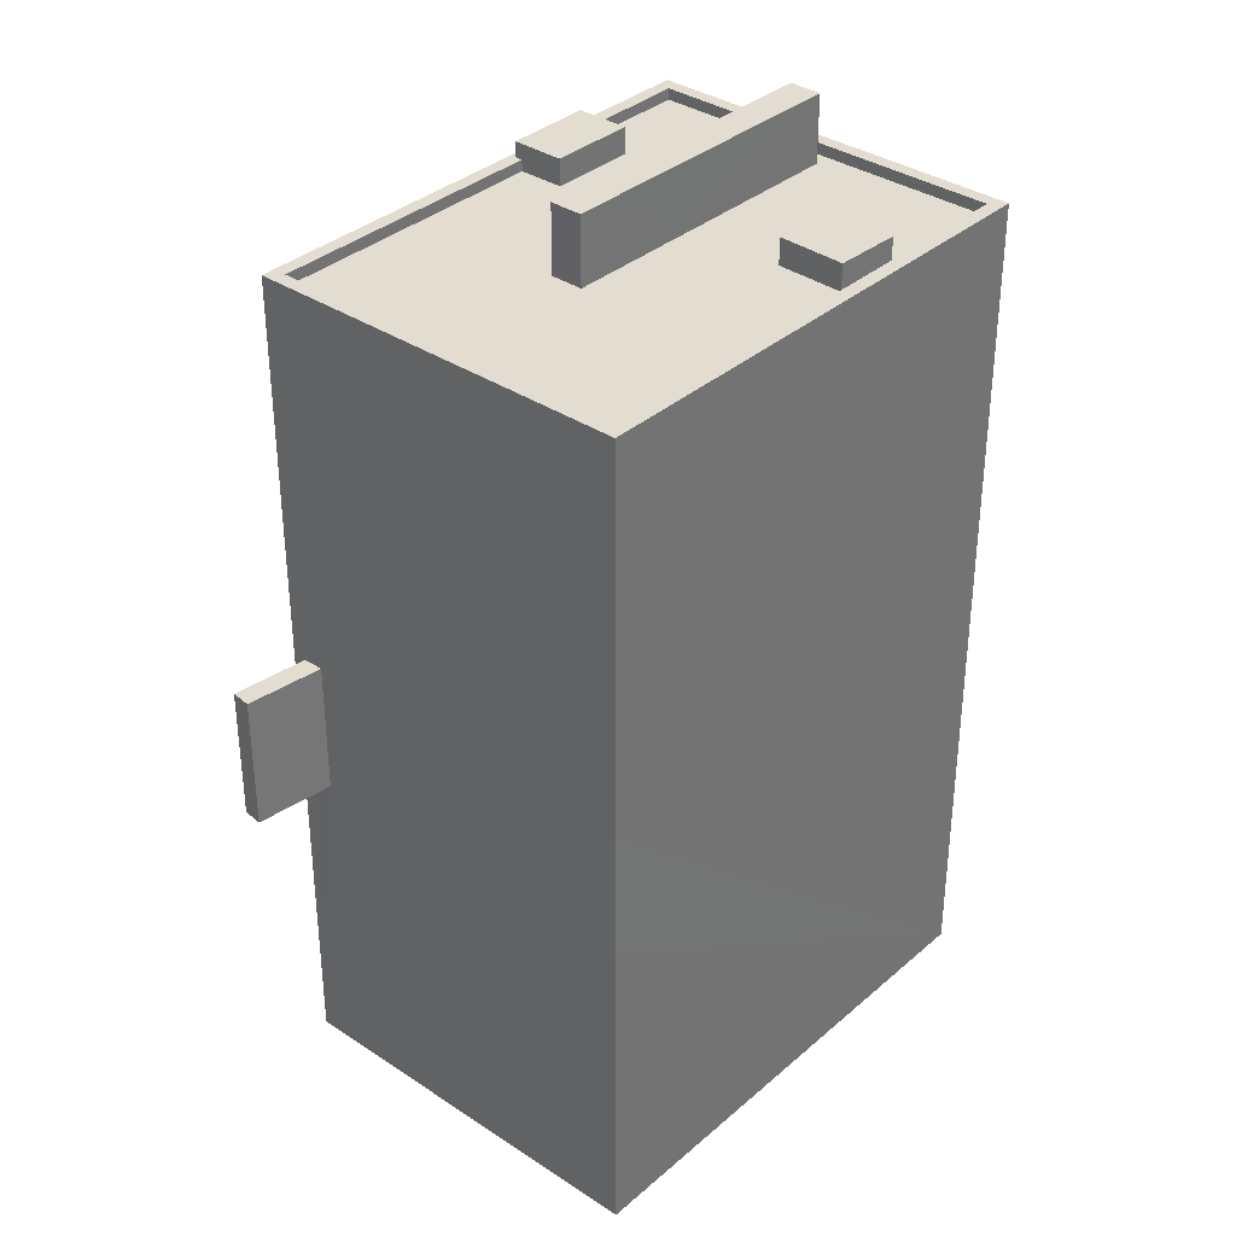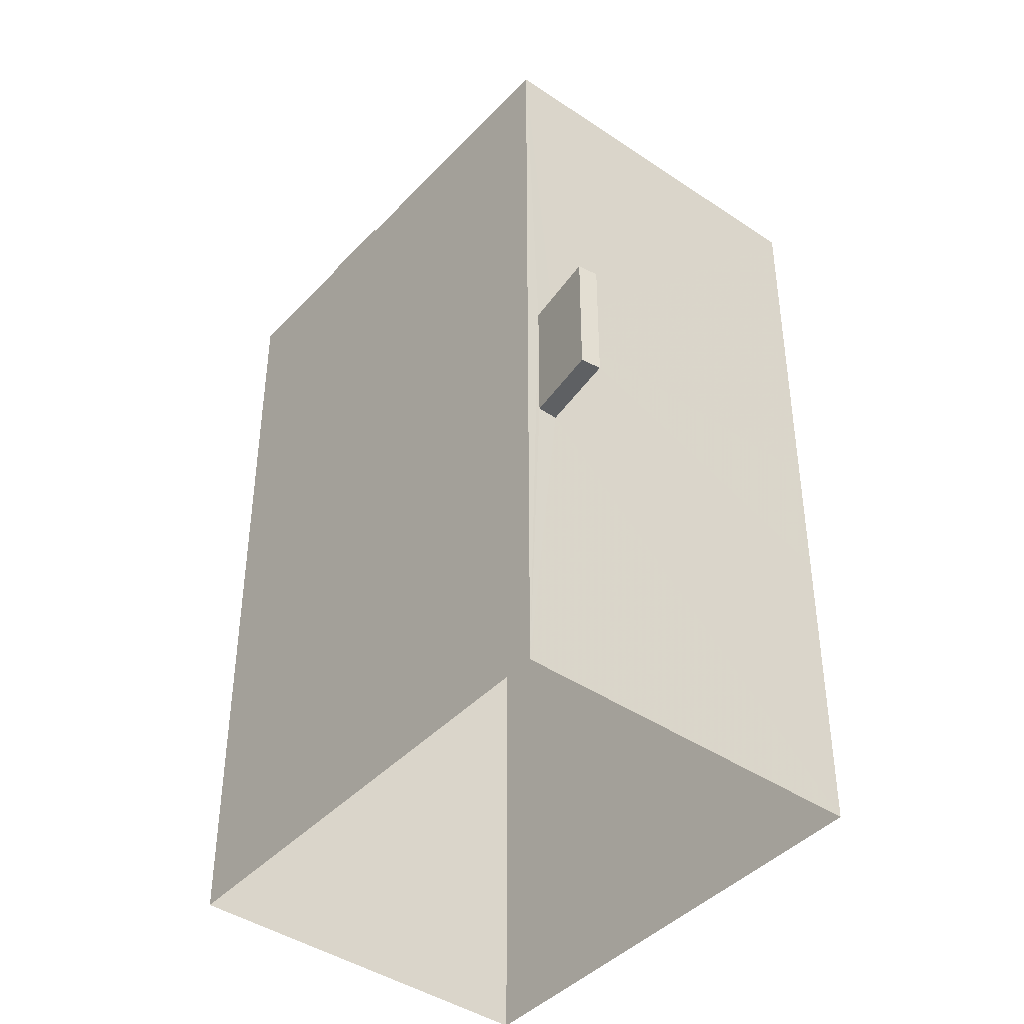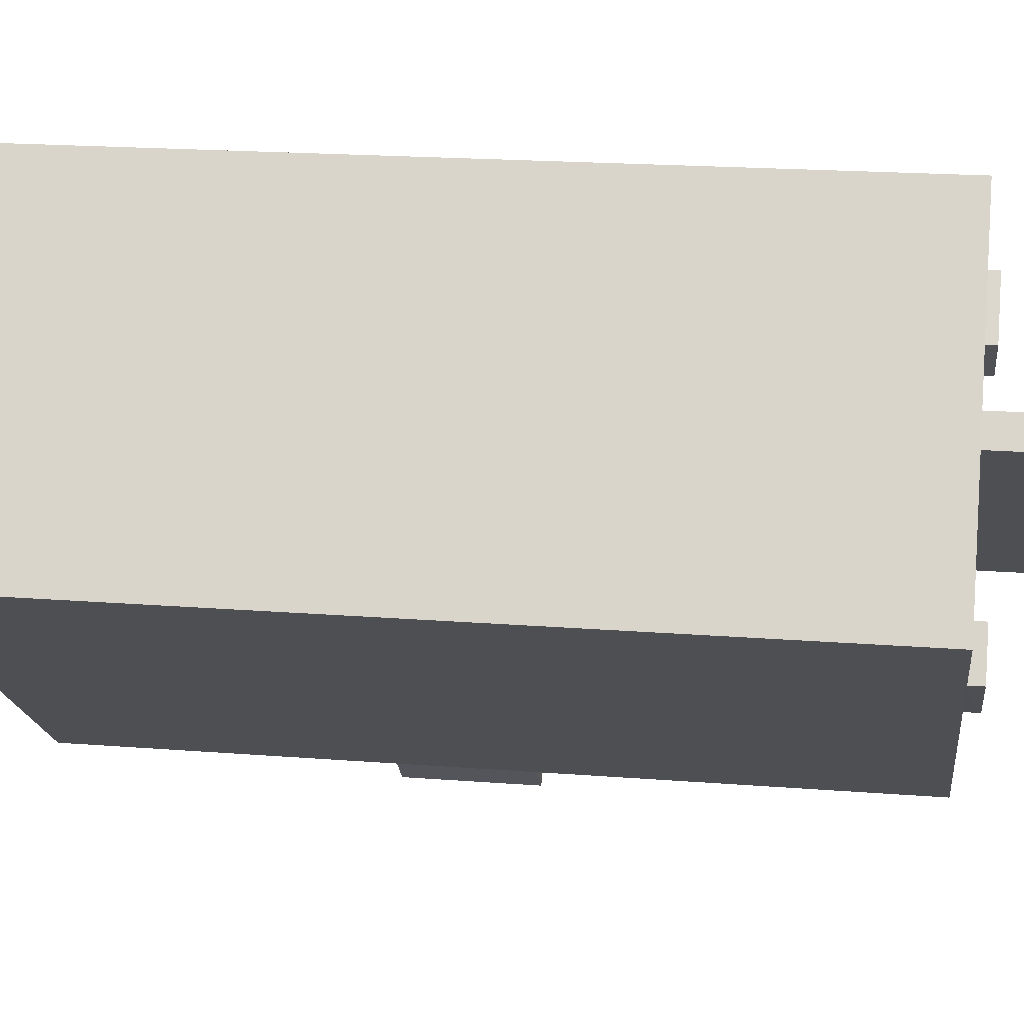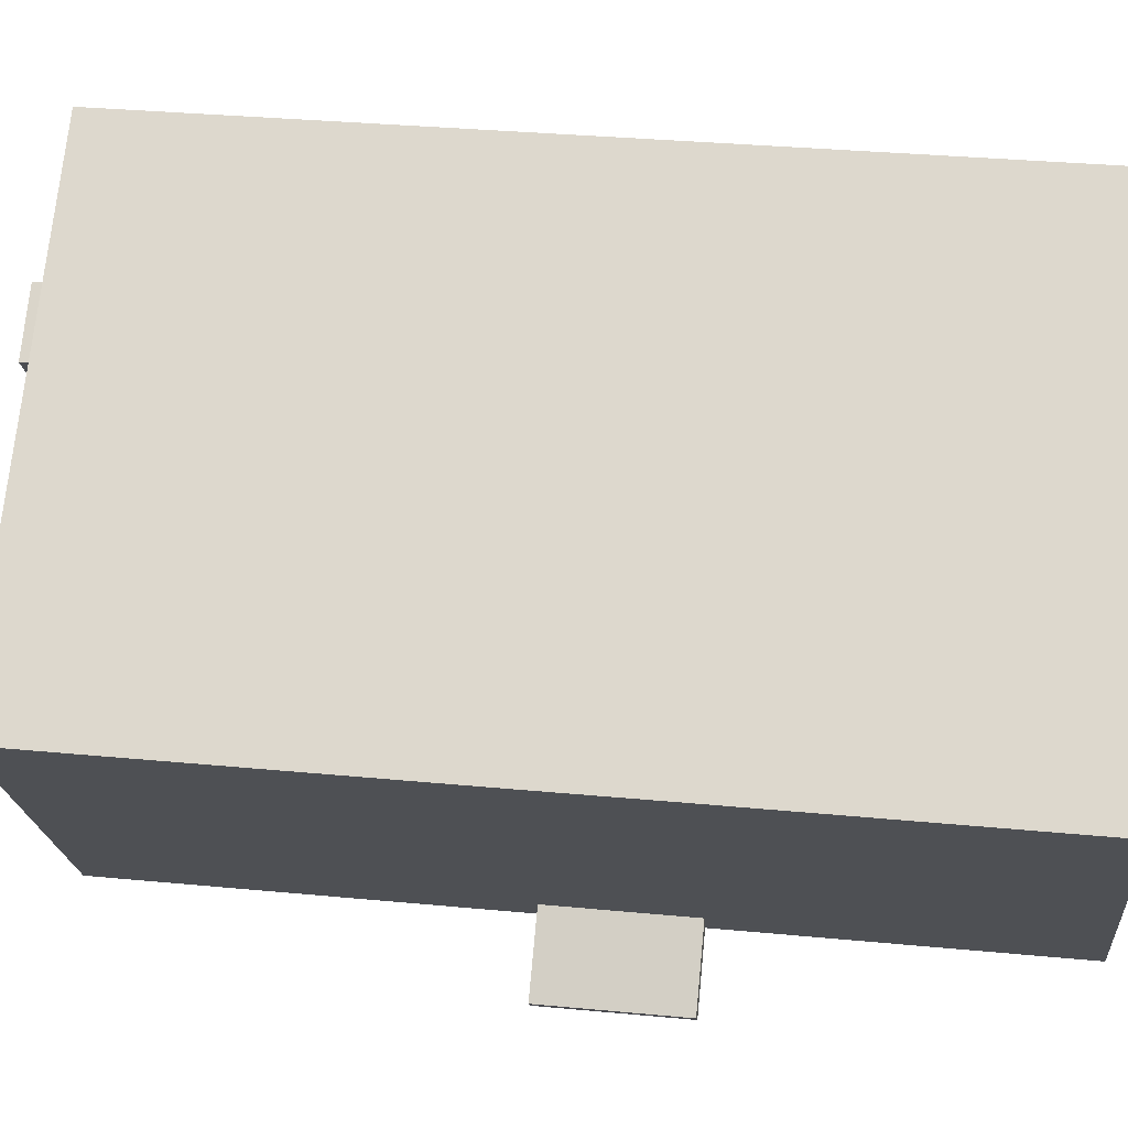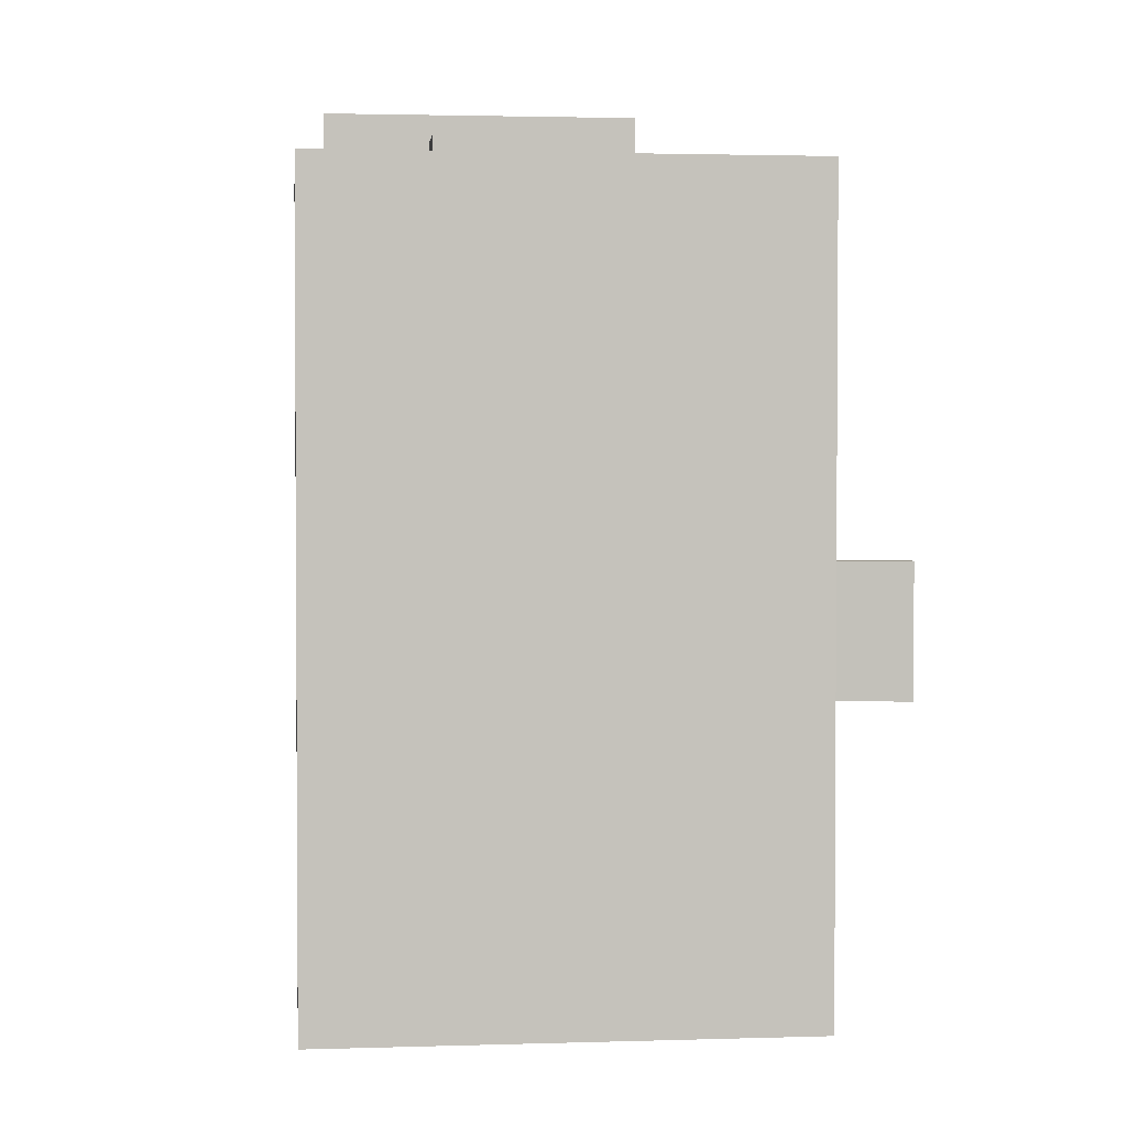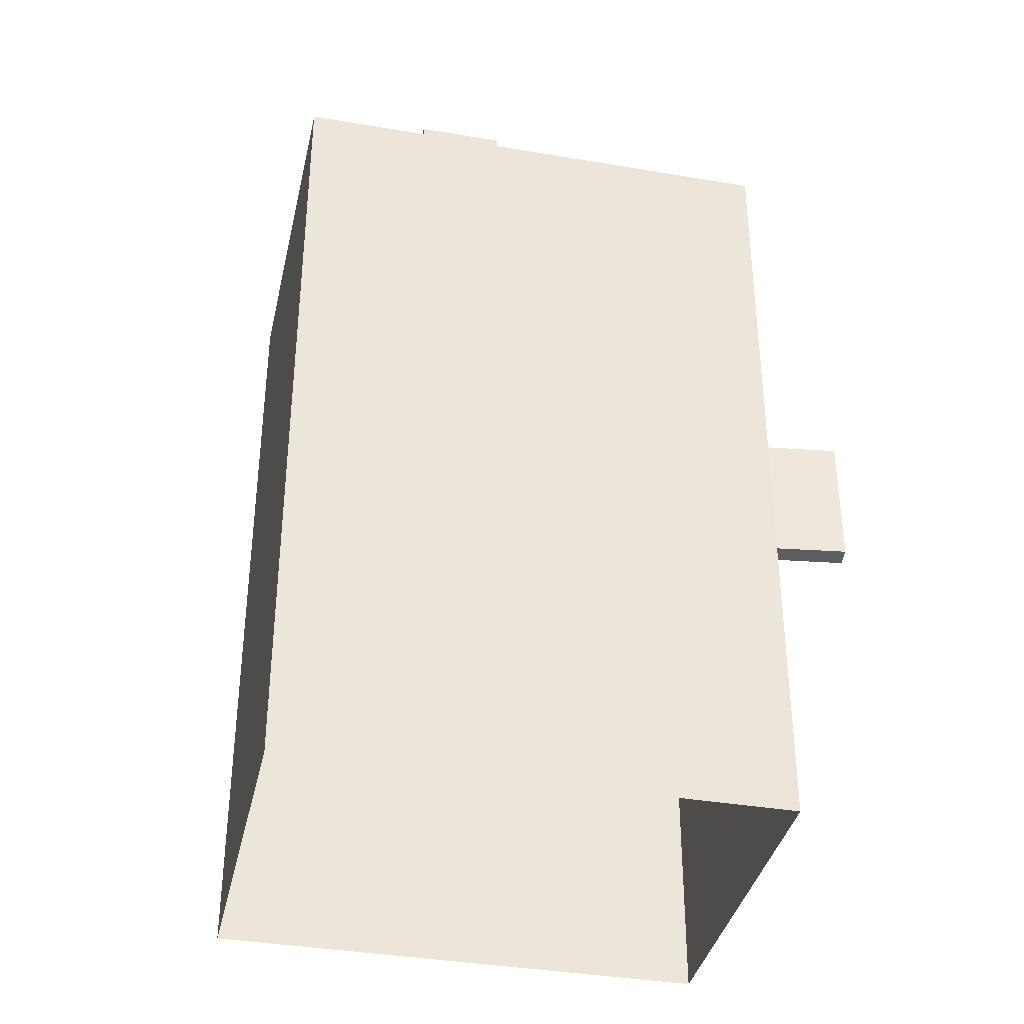
<metadata>
{"format":"obj","ext":"obj","renderer":"f3d","projection":"perspective","resolution":1024,"background":"white","views":[{"elev":35.4,"azim":93.3,"up":"+Z"},{"elev":-42.4,"azim":13.0,"up":"+Z"},{"elev":20.2,"azim":-81.9,"up":"+Y"},{"elev":32.6,"azim":97.6,"up":"+Y"},{"elev":2.2,"azim":-44.3,"up":"+Z"},{"elev":-37.2,"azim":-50.4,"up":"+Z"}]}
</metadata>
<code>
v -5782 -3.645e+04 2.257
v -5791 -3.644e+04 2.26
v -5786 -3.643e+04 2.262
v -5777 -3.644e+04 2.258
v -5782 -3.645e+04 9.384
v -5780 -3.645e+04 9.384
v -5781 -3.645e+04 9.383
v -5782 -3.645e+04 9.384
v -5782 -3.645e+04 12.38
v -5781 -3.645e+04 12.38
v -5780 -3.645e+04 12.38
v -5782 -3.645e+04 12.38
v -5782 -3.645e+04 20.92
v -5777 -3.644e+04 20.92
v -5782 -3.645e+04 20.92
v -5786 -3.643e+04 20.92
v -5791 -3.644e+04 20.92
v -5791 -3.644e+04 20.92
v -5777 -3.644e+04 20.92
v -5786 -3.643e+04 20.92
v -5788 -3.644e+04 20.67
v -5786 -3.643e+04 20.67
v -5791 -3.644e+04 20.67
v -5789 -3.644e+04 20.67
v -5788 -3.644e+04 20.67
v -5780 -3.644e+04 20.67
v -5784 -3.644e+04 20.67
v -5783 -3.644e+04 20.67
v -5782 -3.644e+04 20.67
v -5787 -3.644e+04 20.67
v -5785 -3.644e+04 20.67
v -5787 -3.644e+04 20.67
v -5788 -3.644e+04 20.67
v -5783 -3.644e+04 20.67
v -5785 -3.644e+04 20.67
v -5786 -3.644e+04 20.67
v -5785 -3.644e+04 20.67
v -5783 -3.644e+04 20.67
v -5777 -3.644e+04 20.67
v -5782 -3.645e+04 20.67
v -5787 -3.644e+04 20.92
v -5787 -3.644e+04 20.92
v -5789 -3.644e+04 20.92
v -5789 -3.644e+04 20.92
v -5788 -3.644e+04 21.26
v -5789 -3.644e+04 21.26
v -5787 -3.644e+04 21.26
v -5787 -3.644e+04 21.26
v -5783 -3.644e+04 21.26
v -5785 -3.644e+04 21.26
v -5783 -3.644e+04 21.26
v -5784 -3.644e+04 21.26
v -5782 -3.644e+04 22.18
v -5788 -3.644e+04 22.18
v -5783 -3.644e+04 22.18
v -5788 -3.644e+04 22.18
v -5777 -3.644e+04 12.39
v -5777 -3.644e+04 9.385
f 1 2 3
f 4 1 3
f 5 6 7
f 5 8 6
f 9 10 11
f 12 9 11
f 13 14 15
f 16 17 18
f 16 19 14
f 20 16 18
f 15 14 19
f 19 16 20
f 21 22 23
f 23 24 25
f 26 22 27
f 28 29 26
f 30 31 32
f 32 33 25
f 31 34 32
f 35 29 28
f 32 34 33
f 36 37 21
f 33 21 23
f 28 26 38
f 38 26 27
f 37 27 22
f 37 22 21
f 25 33 23
f 37 36 35
f 28 37 35
f 39 29 40
f 31 40 34
f 39 26 29
f 40 29 34
f 41 42 15
f 15 42 13
f 18 17 43
f 44 18 43
f 42 17 13
f 43 17 42
f 45 46 47
f 48 45 47
f 49 50 51
f 49 52 50
f 53 54 55
f 53 56 54
f 6 10 7
f 6 11 10
f 5 7 10
f 9 5 10
f 8 11 6
f 8 12 11
f 1 4 8
f 1 9 13
f 13 12 14
f 57 14 12
f 4 58 8
f 9 12 13
f 1 5 9
f 1 8 5
f 2 13 17
f 2 1 13
f 17 3 2
f 17 16 3
f 4 3 58
f 58 3 57
f 57 16 14
f 57 3 16
f 12 58 57
f 12 8 58
f 22 26 20
f 26 39 19
f 20 26 19
f 15 39 40
f 15 19 39
f 40 31 15
f 31 30 41
f 31 41 15
f 44 23 18
f 44 24 23
f 22 18 23
f 22 20 18
f 43 47 46
f 43 42 47
f 25 44 45
f 45 44 46
f 25 24 44
f 46 44 43
f 25 48 32
f 25 45 48
f 30 32 41
f 42 41 47
f 47 41 48
f 41 32 48
f 51 50 37
f 28 51 37
f 50 52 27
f 37 50 27
f 27 49 38
f 27 52 49
f 38 51 28
f 38 49 51
f 33 55 54
f 33 34 55
f 21 33 54
f 56 21 54
f 21 56 36
f 56 53 35
f 36 56 35
f 53 29 35
f 55 29 53
f 55 34 29

</code>
